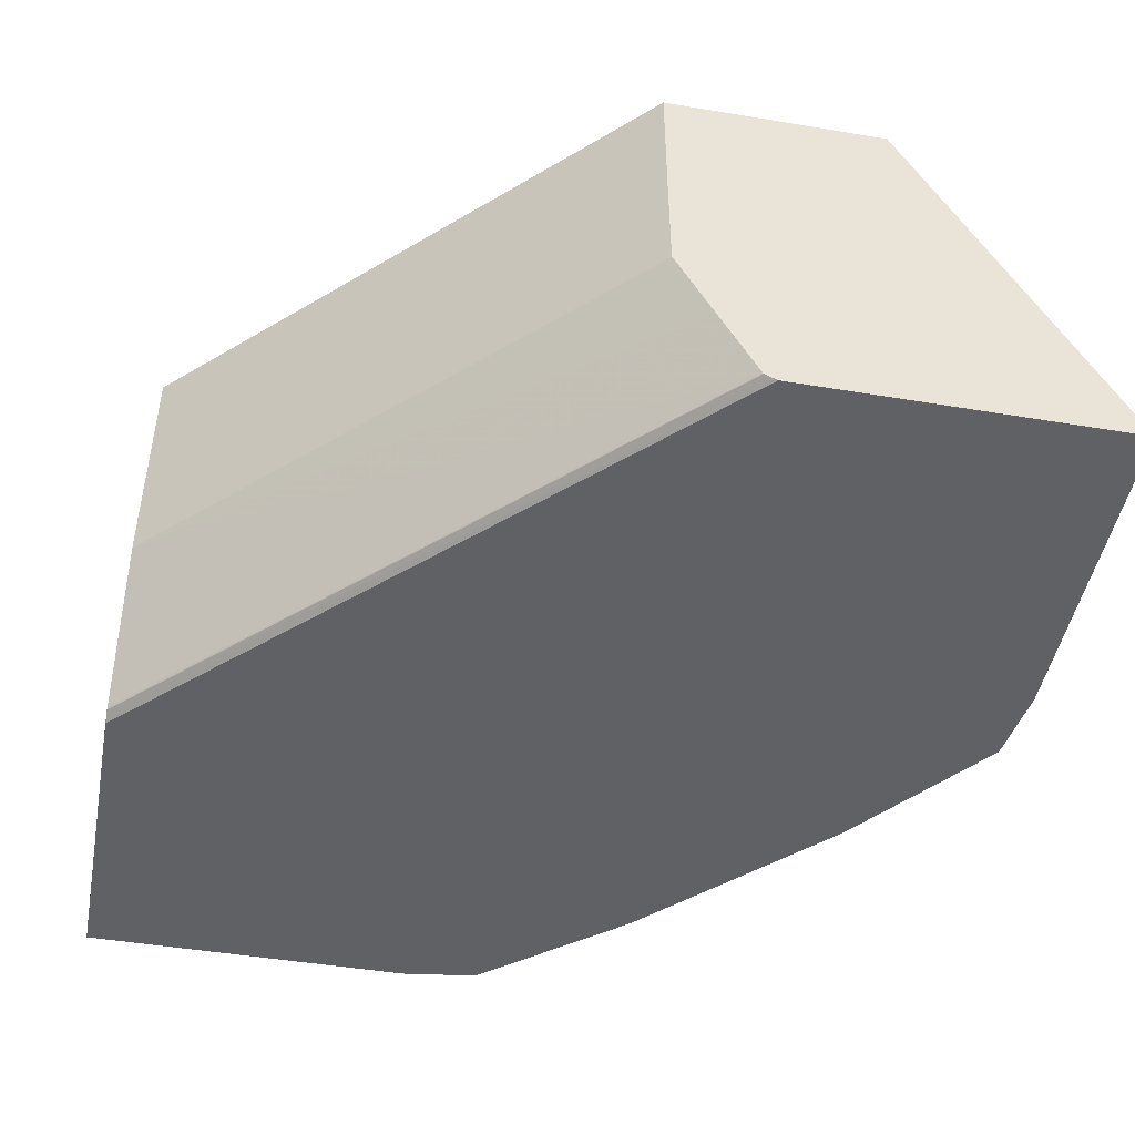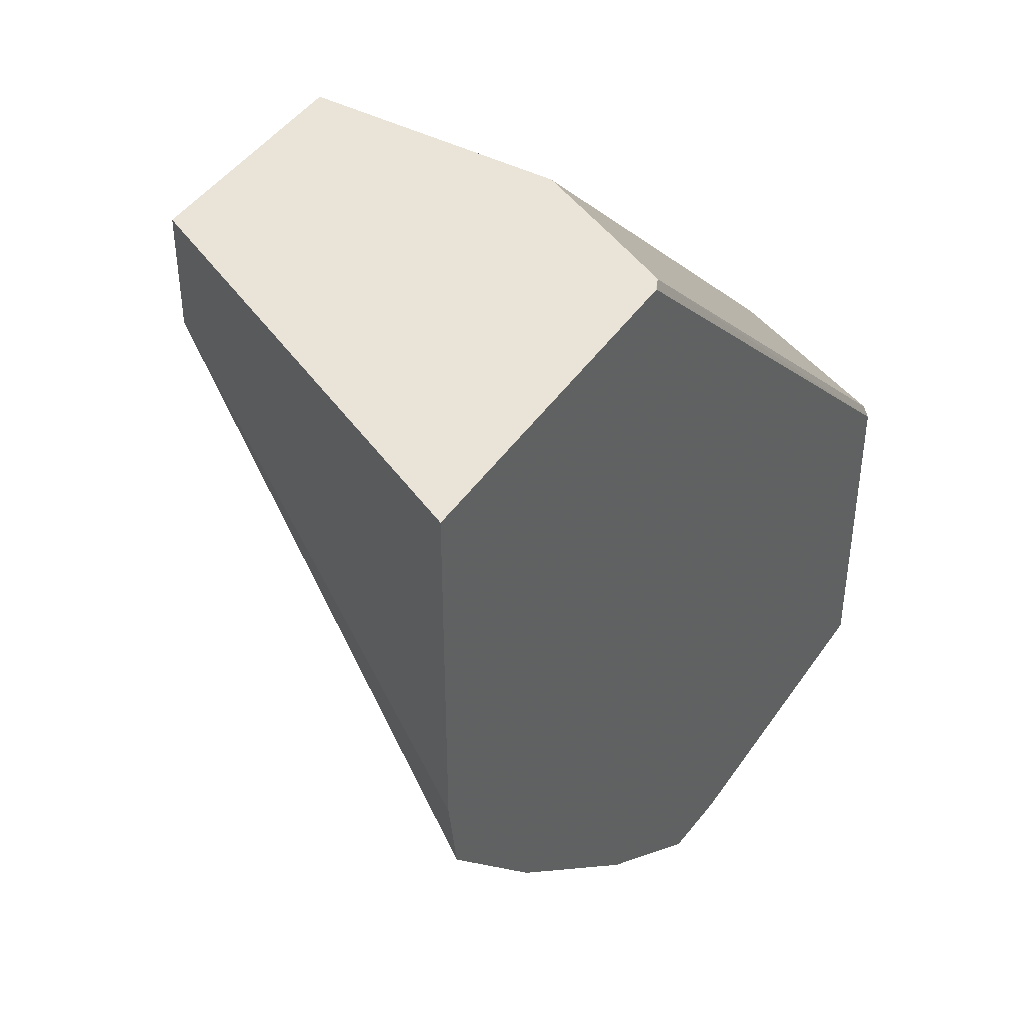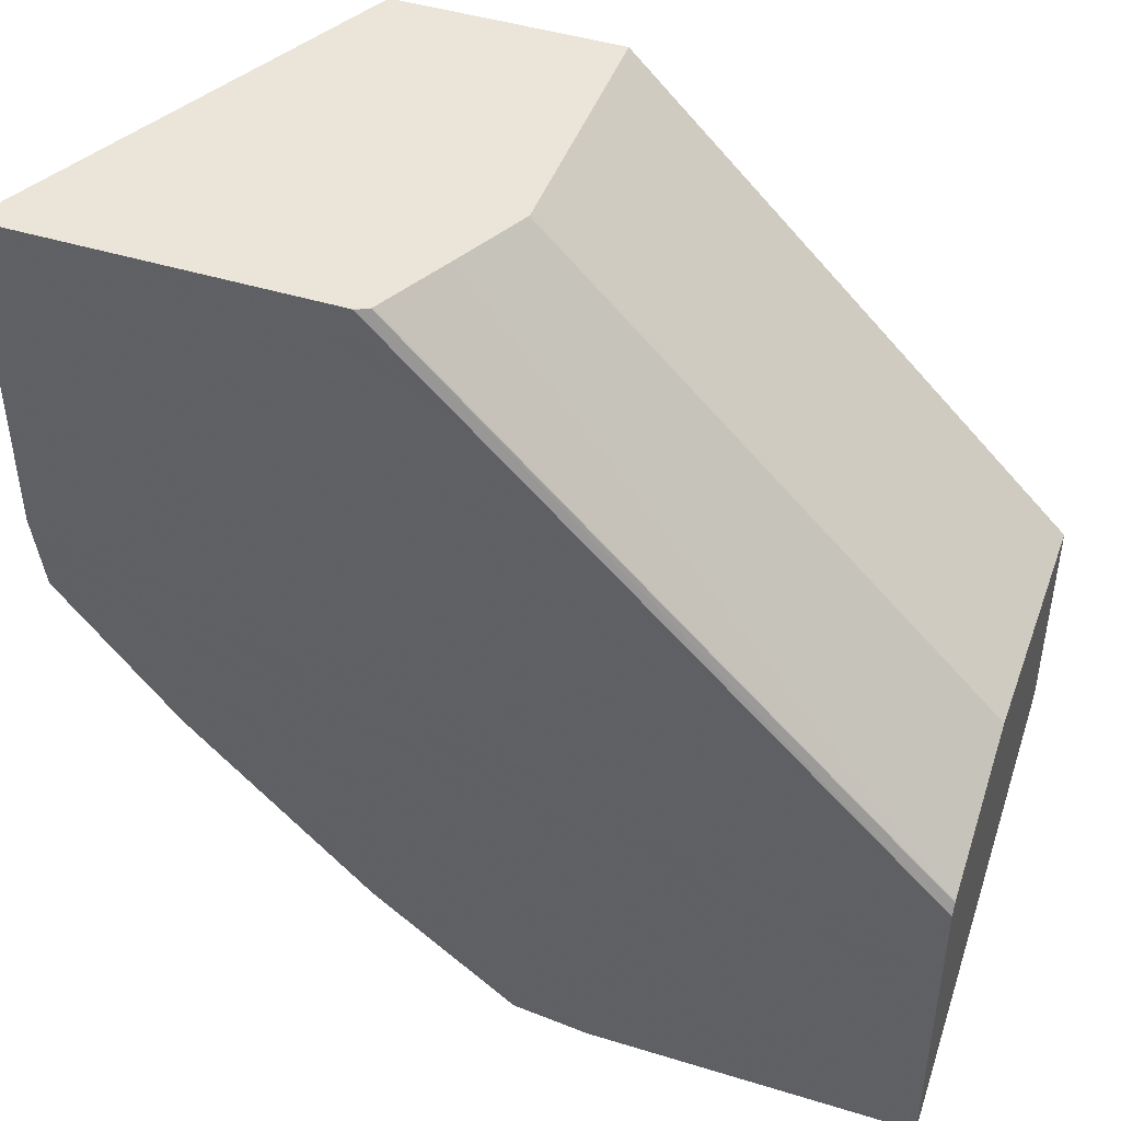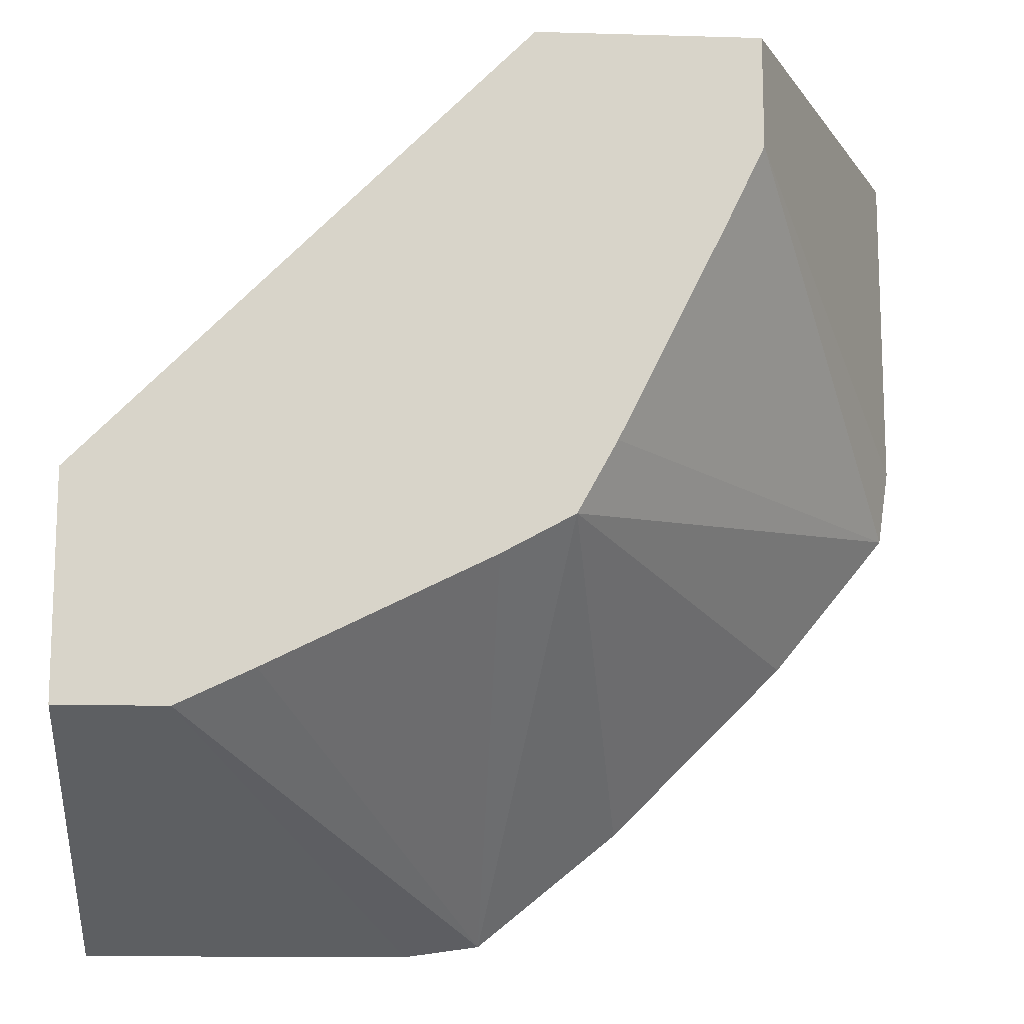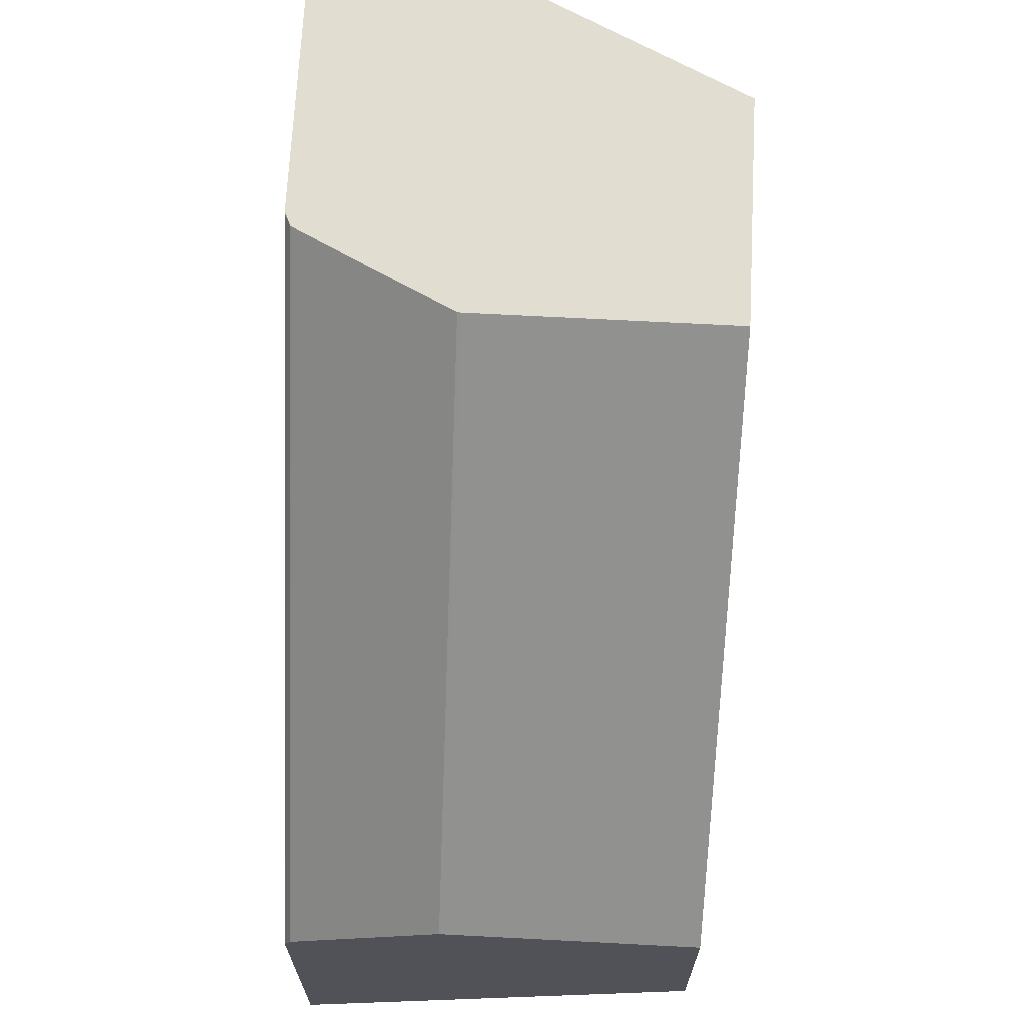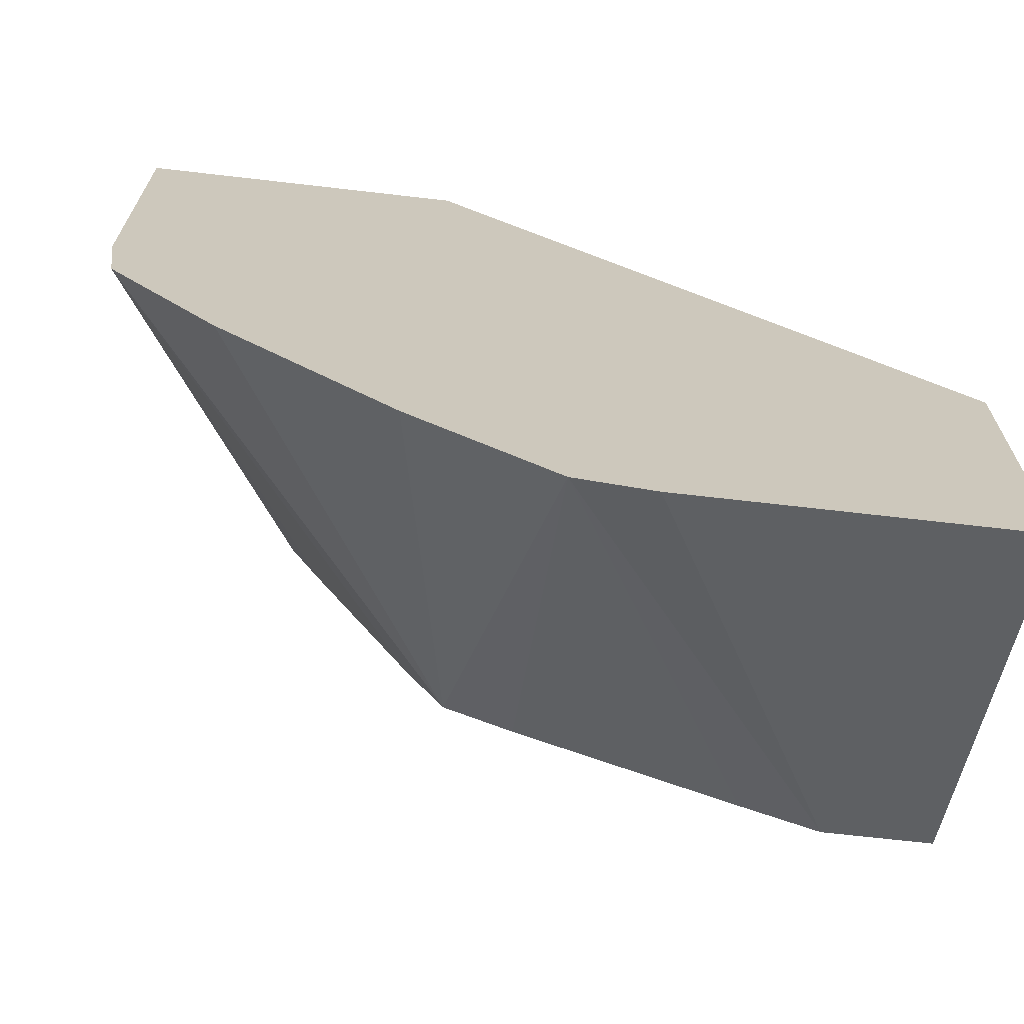
<metadata>
{"format":"obj","ext":"obj","renderer":"f3d","projection":"perspective","resolution":1024,"background":"white","views":[{"elev":-46.9,"azim":79.3,"up":"+Y"},{"elev":43.2,"azim":-58.4,"up":"+Z"},{"elev":45.2,"azim":19.6,"up":"+Z"},{"elev":-13.7,"azim":176.3,"up":"+Z"},{"elev":68.5,"azim":93.0,"up":"+Z"},{"elev":-68.4,"azim":-6.6,"up":"+Z"}]}
</metadata>
<code>
v -0.000244 0.4888 -0.08049
v -0.000244 0.4636 -0.08049
v -0.000244 0.4888 -0.1209
v -0.08037 0.4888 0.0004847
v -0.000244 0.4434 -0.08055
v -0.08037 0.4441 0.0004847
v -0.000244 0.4152 -0.157
v -0.02017 0.4888 -0.1209
v -0.1209 0.4888 0.0004847
v -0.000244 0.4431 -0.08067
v -0.08043 0.4434 0.0004847
v -0.06047 0.4152 -0.157
v -0.000244 0.4152 -0.09634
v -0.03404 0.4888 -0.1143
v -0.07447 0.4152 -0.1551
v -0.157 0.4152 0.0004847
v -0.1209 0.4888 -0.02016
v -0.000244 0.4298 -0.0873
v -0.08698 0.4303 0.0004847
v -0.000244 0.4165 -0.09401
v -0.000244 0.4163 -0.09412
v -0.09412 0.4163 0.0004847
v -0.09637 0.4152 0.0003922
v -0.0743 0.4888 -0.09444
v -0.1008 0.4152 -0.1337
v -0.08732 0.4888 -0.08732
v -0.09667 0.4152 0.0004847
v -0.157 0.4152 -0.06047
v -0.1143 0.4888 -0.03404
v -0.1551 0.4152 -0.07447
v -0.0939 0.4167 0.0004847
v -0.1337 0.4152 -0.1008
v -0.09444 0.4888 -0.0743
f 10 11 18
f 9 28 16
f 9 17 28
f 8 15 14
f 8 12 15
f 7 30 32
f 7 25 15
f 7 32 25
f 7 28 30
f 11 19 20
f 7 16 28
f 7 27 16
f 7 15 12
f 11 20 18
f 19 31 20
f 13 22 23
f 14 15 24
f 15 25 26
f 15 26 24
f 17 29 30
f 17 30 28
f 20 31 22
f 20 22 21
f 22 27 23
f 25 32 26
f 26 30 33
f 7 23 27
f 29 33 30
f 13 21 22
f 7 13 23
f 26 32 30
f 5 6 11
f 5 11 10
f 1 2 5
f 1 5 10
f 1 10 18
f 1 18 20
f 1 21 13
f 1 13 7
f 1 7 3
f 1 3 8
f 1 8 14
f 1 14 24
f 1 24 26
f 1 26 33
f 1 33 29
f 1 20 21
f 1 17 9
f 4 11 6
f 1 29 17
f 4 19 11
f 4 31 19
f 4 27 22
f 4 16 27
f 4 22 31
f 3 12 8
f 3 7 12
f 2 6 5
f 1 6 2
f 1 4 6
f 1 9 4
f 4 9 16

</code>
